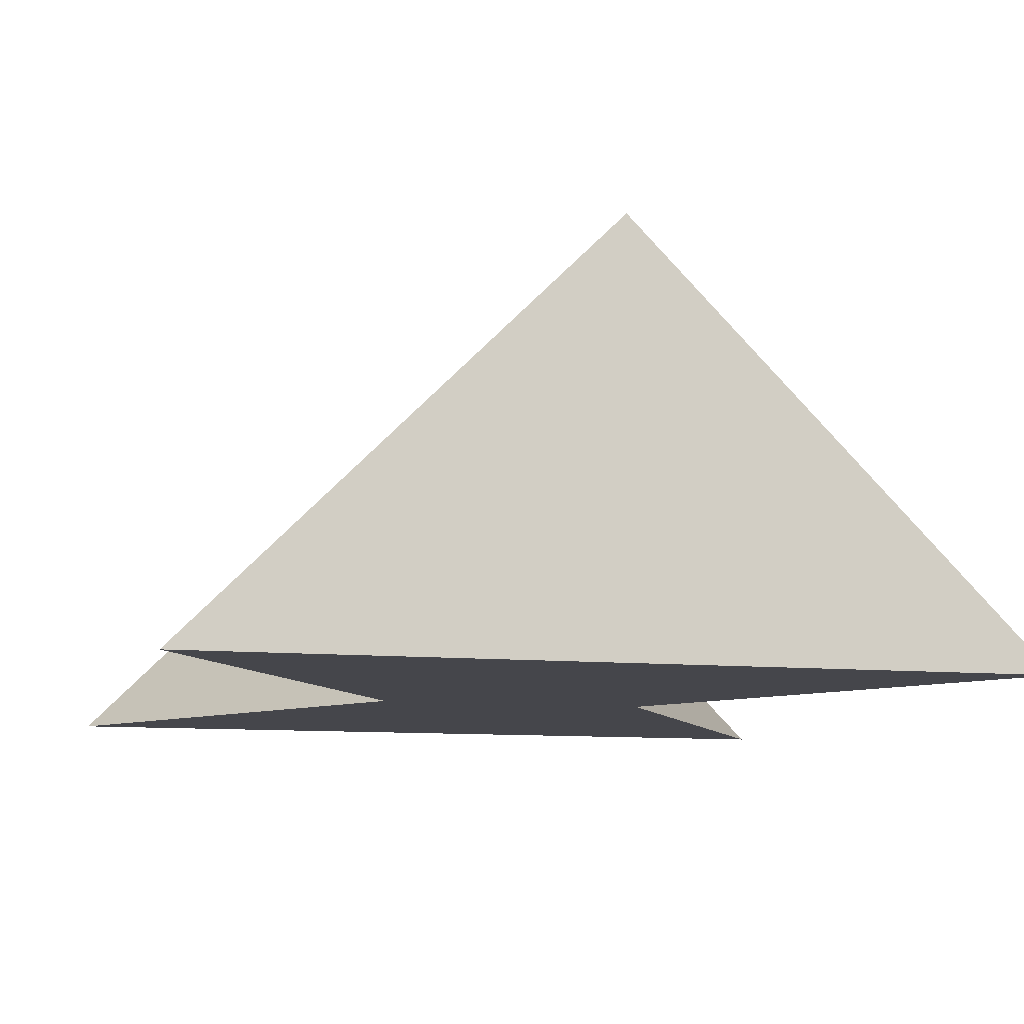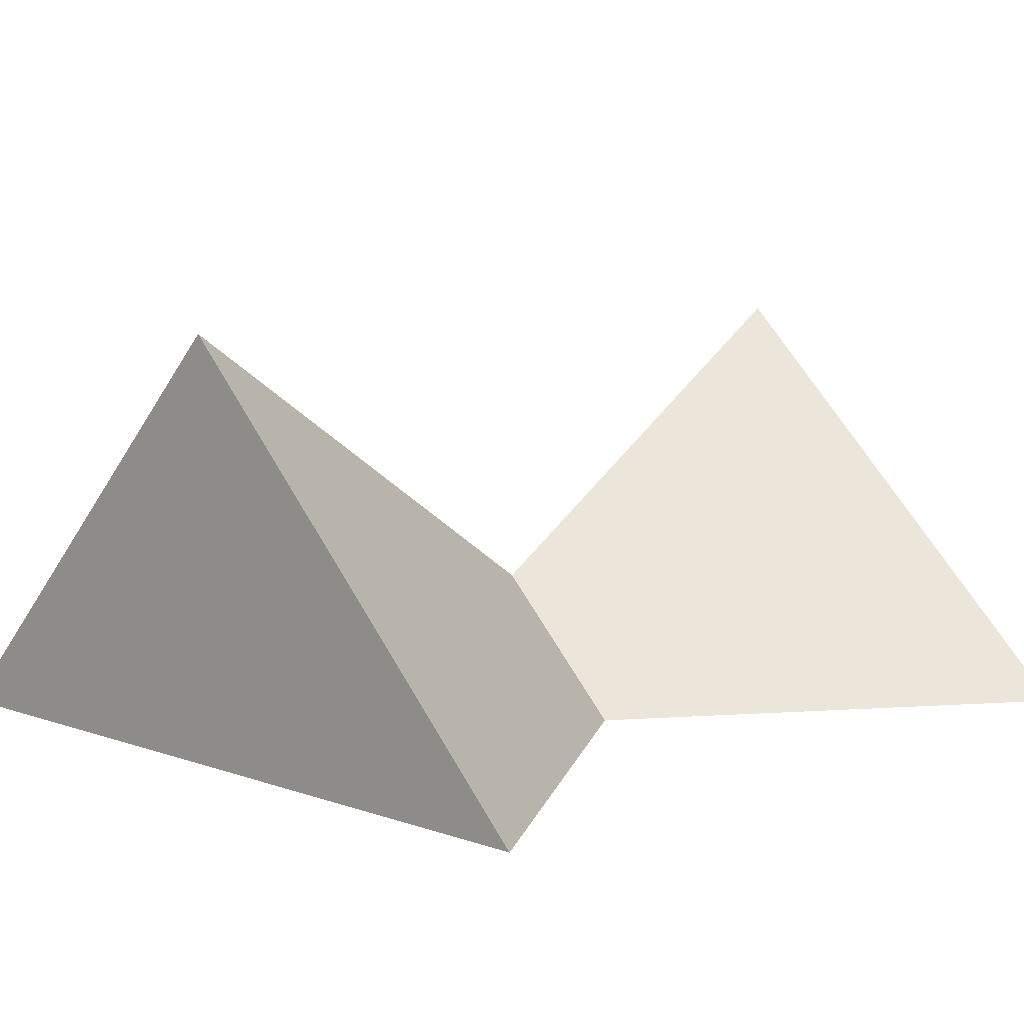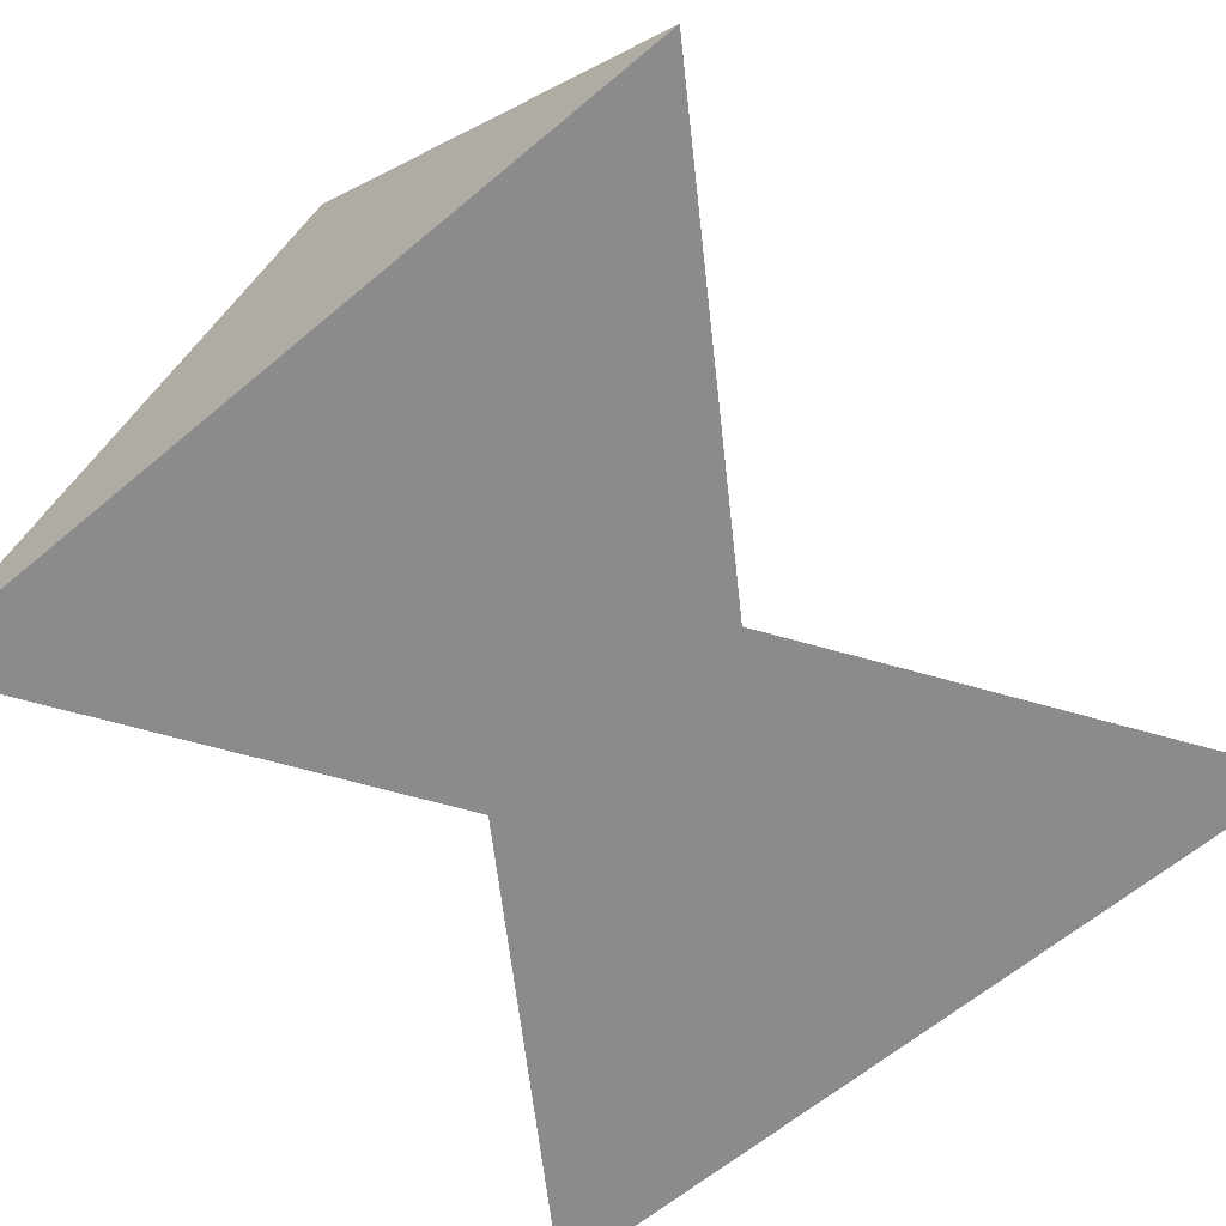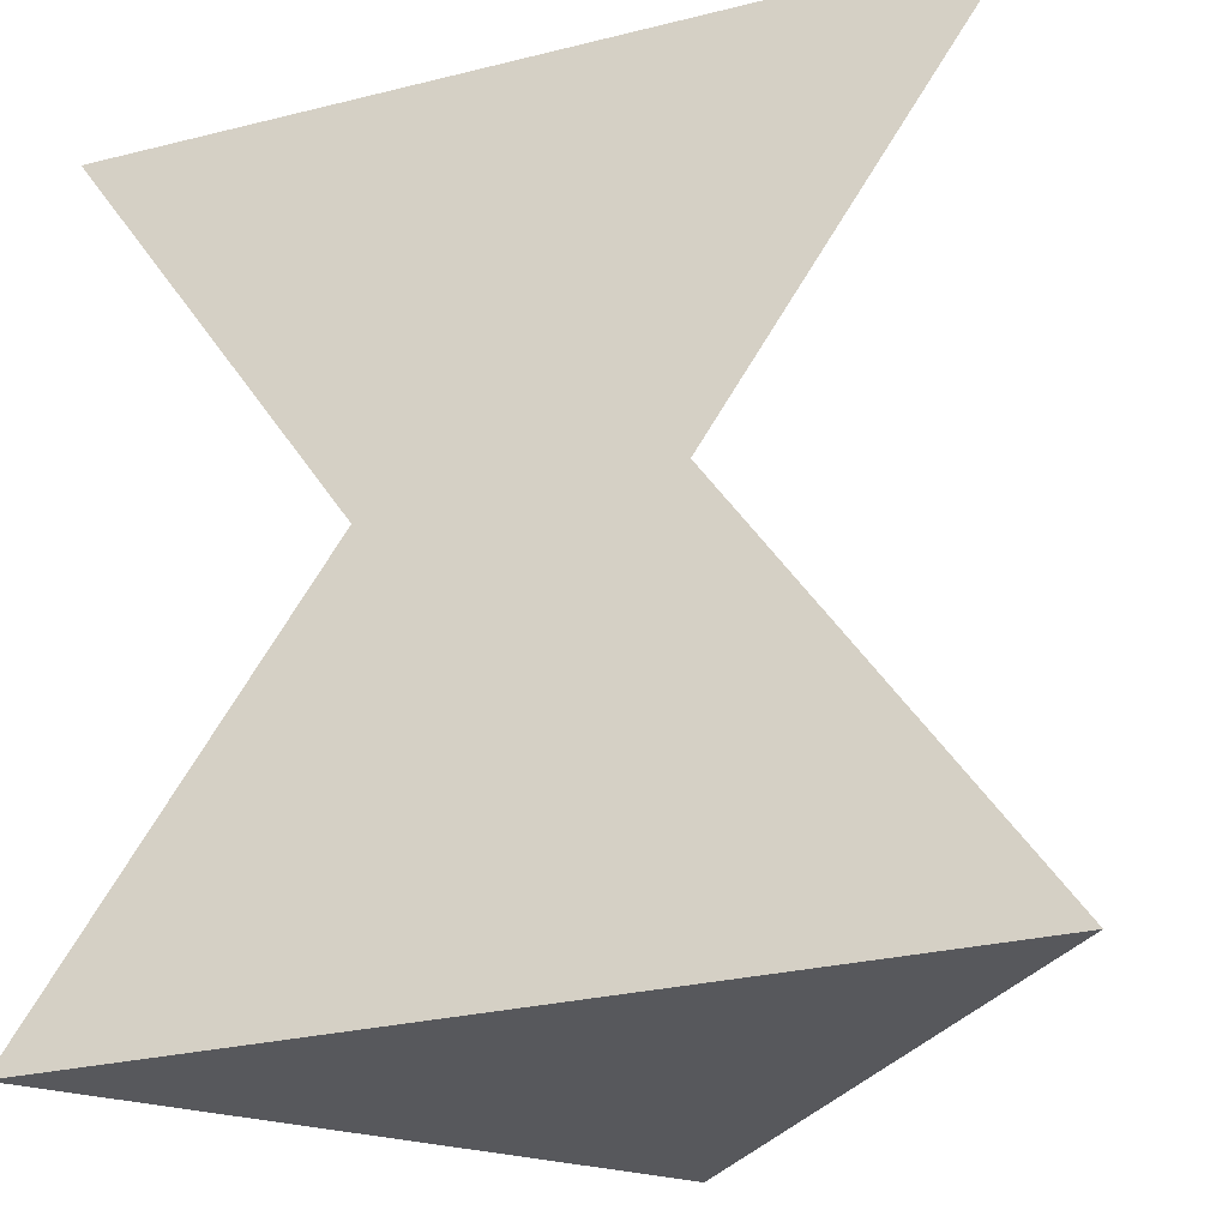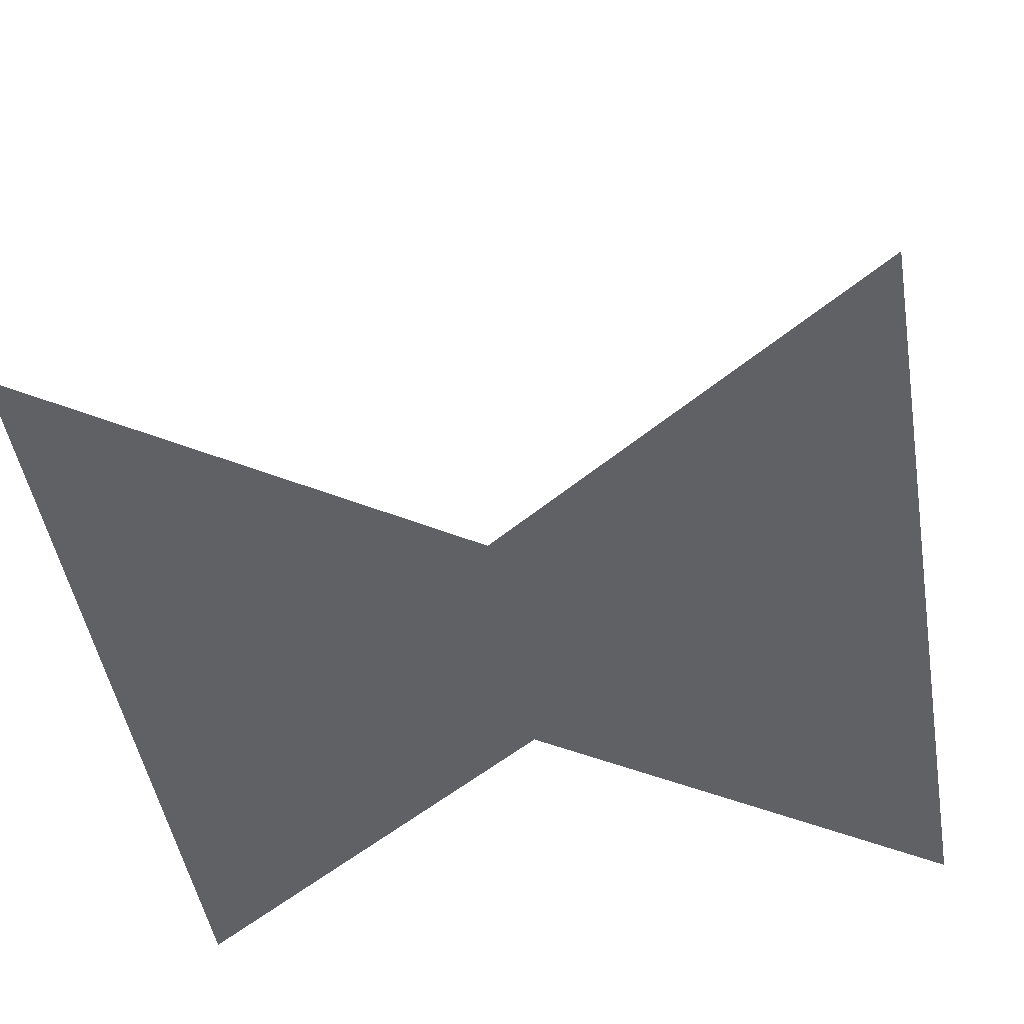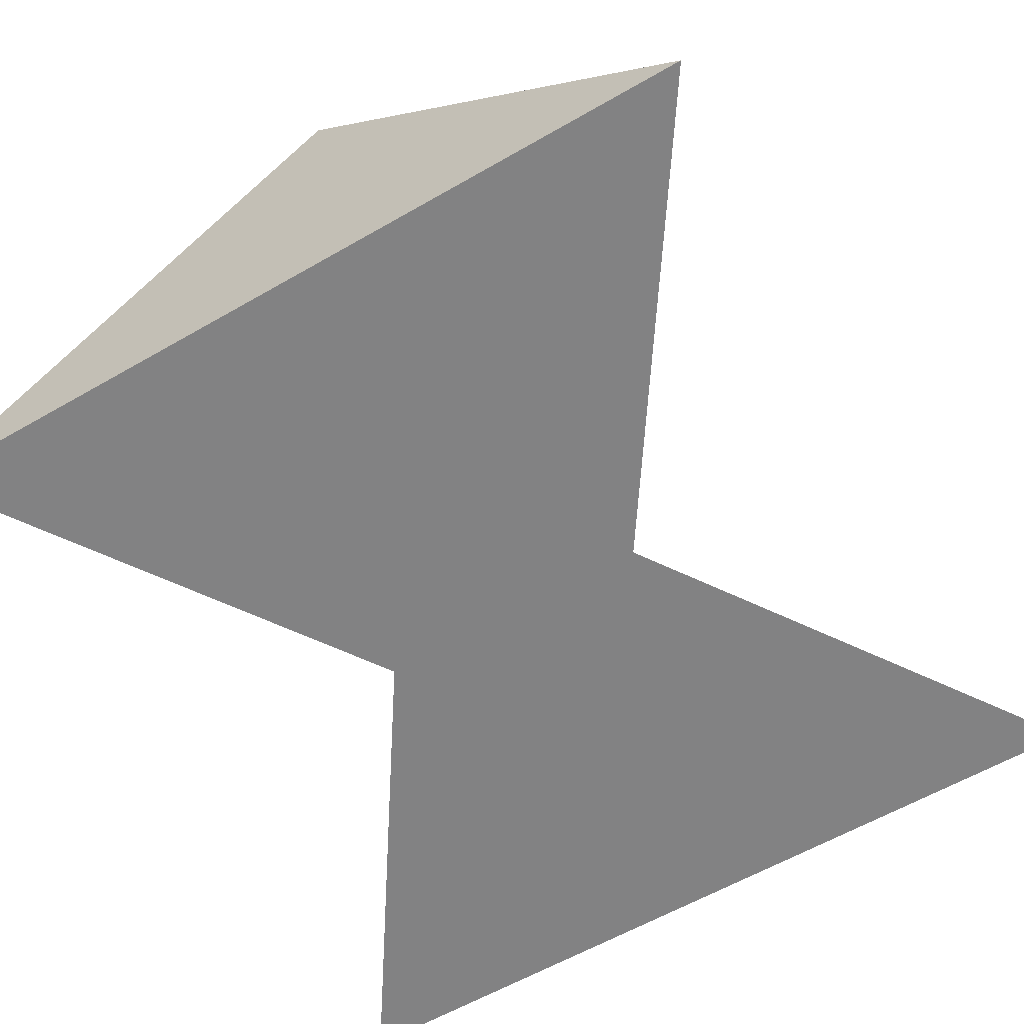
<metadata>
{"format":"obj","ext":"obj","renderer":"f3d","projection":"perspective","resolution":1024,"background":"white","views":[{"elev":-10.1,"azim":165.3,"up":"+Z"},{"elev":7.6,"azim":-134.8,"up":"+Z"},{"elev":-63.9,"azim":-139.8,"up":"+Z"},{"elev":-28.4,"azim":-159.5,"up":"+Y"},{"elev":-49.1,"azim":99.8,"up":"+Z"},{"elev":-60.9,"azim":-149.6,"up":"+Z"}]}
</metadata>
<code>
v -1 -1 0
v 1 -1 0
v 0 -0.5 0
v -0.3333 0 0
v 0.3333 0 0
v 0 0.5 0
v -1 1 0
v 1 1 0
v 0 -1.11e-16 0.3333
v 0 -1 1
v 0 1 1
f 8 11 5
f 7 11 8
f 4 11 7
f 9 11 4
f 1 9 4
f 1 10 9
f 2 10 1
f 1 3 2
f 3 5 2
f 3 6 5
f 4 6 3
f 5 9 2
f 9 10 2
f 1 4 3
f 4 7 6
f 7 8 6
f 5 11 9
f 6 8 5

</code>
